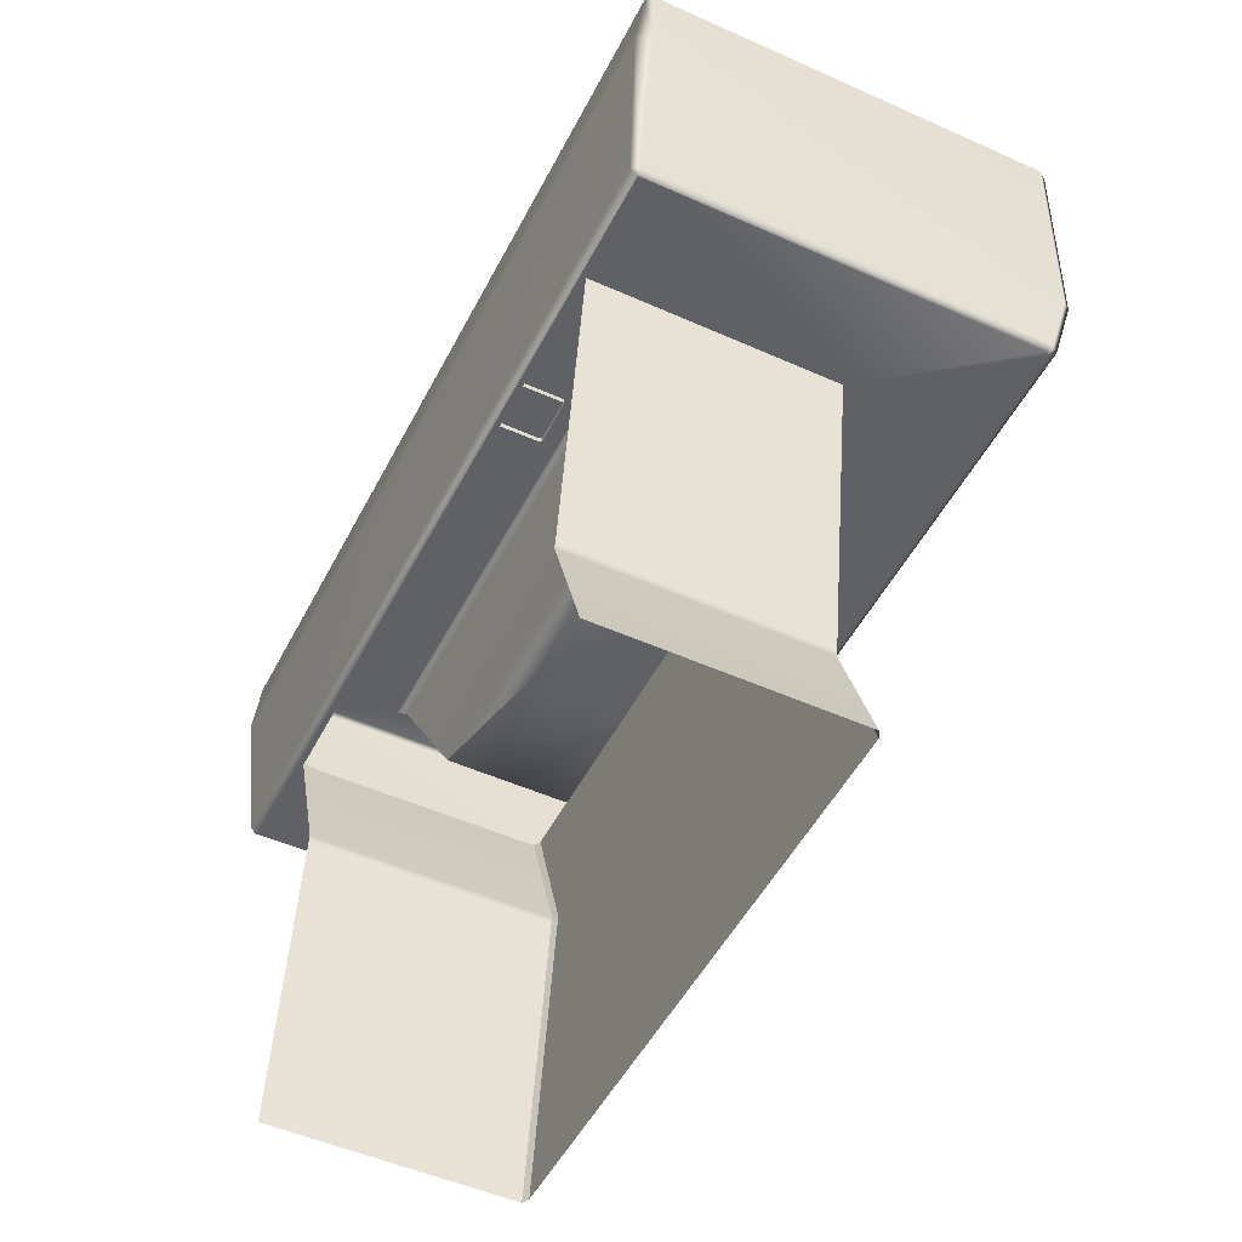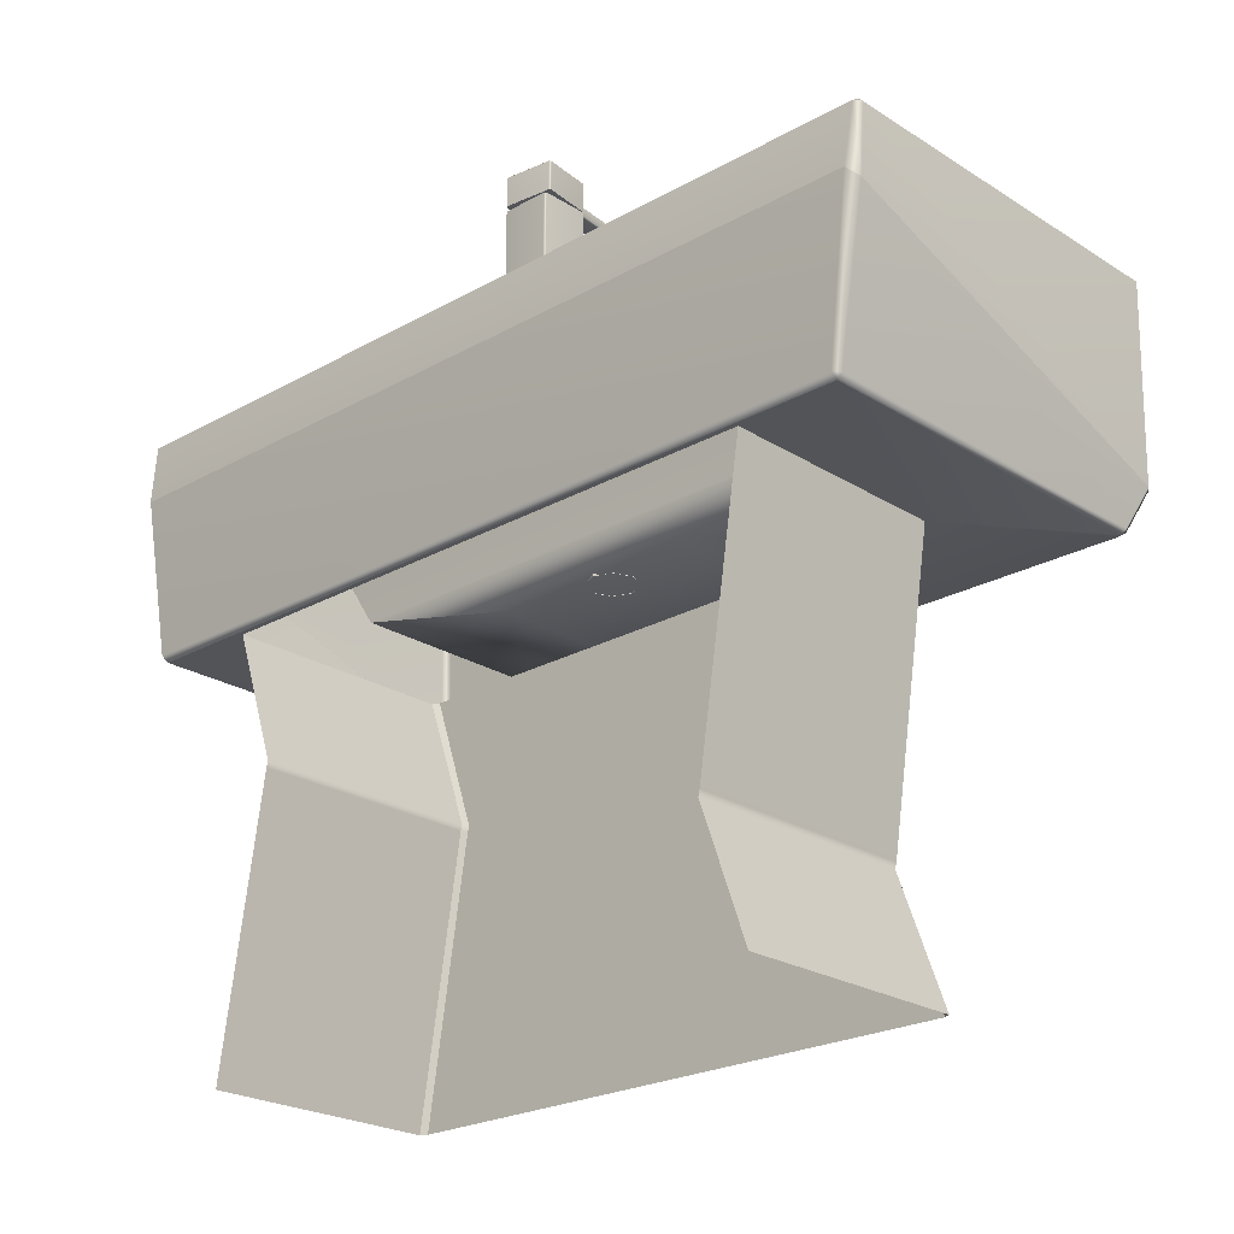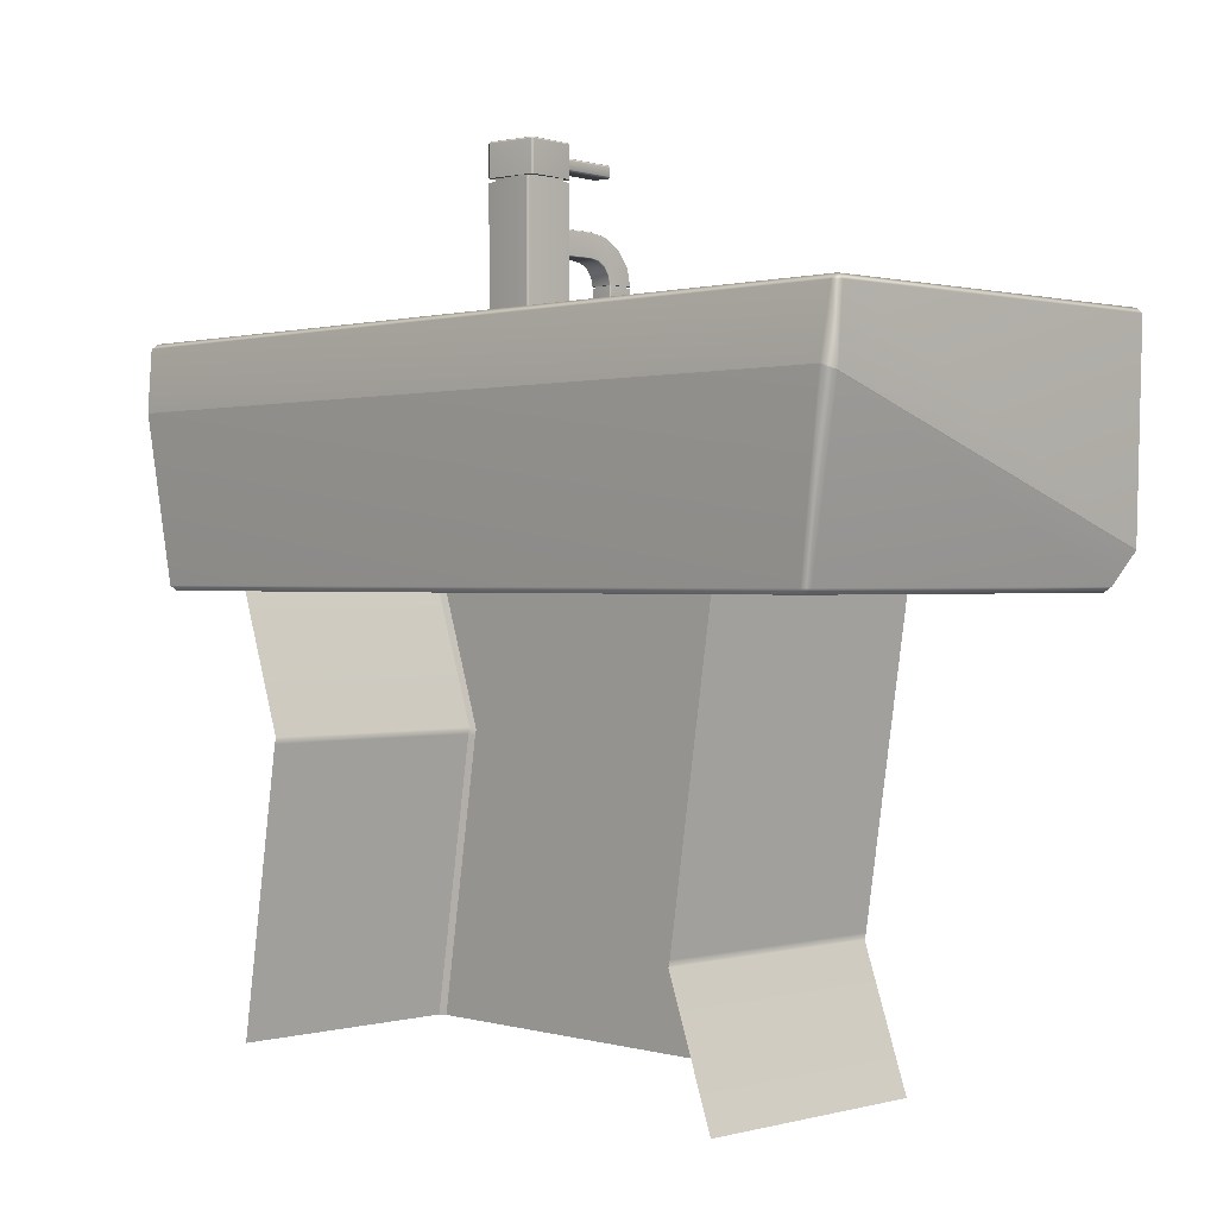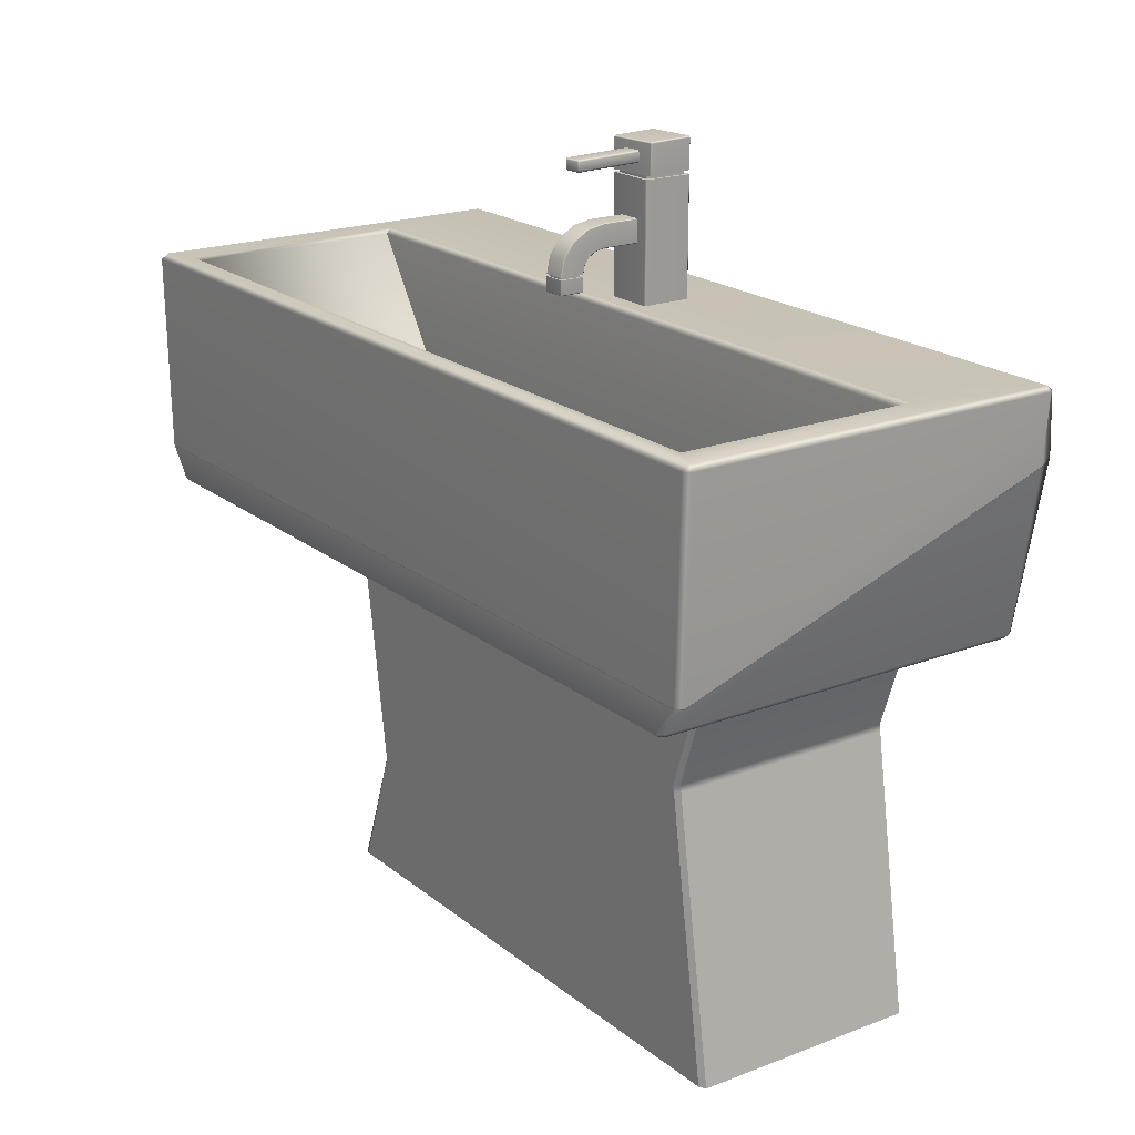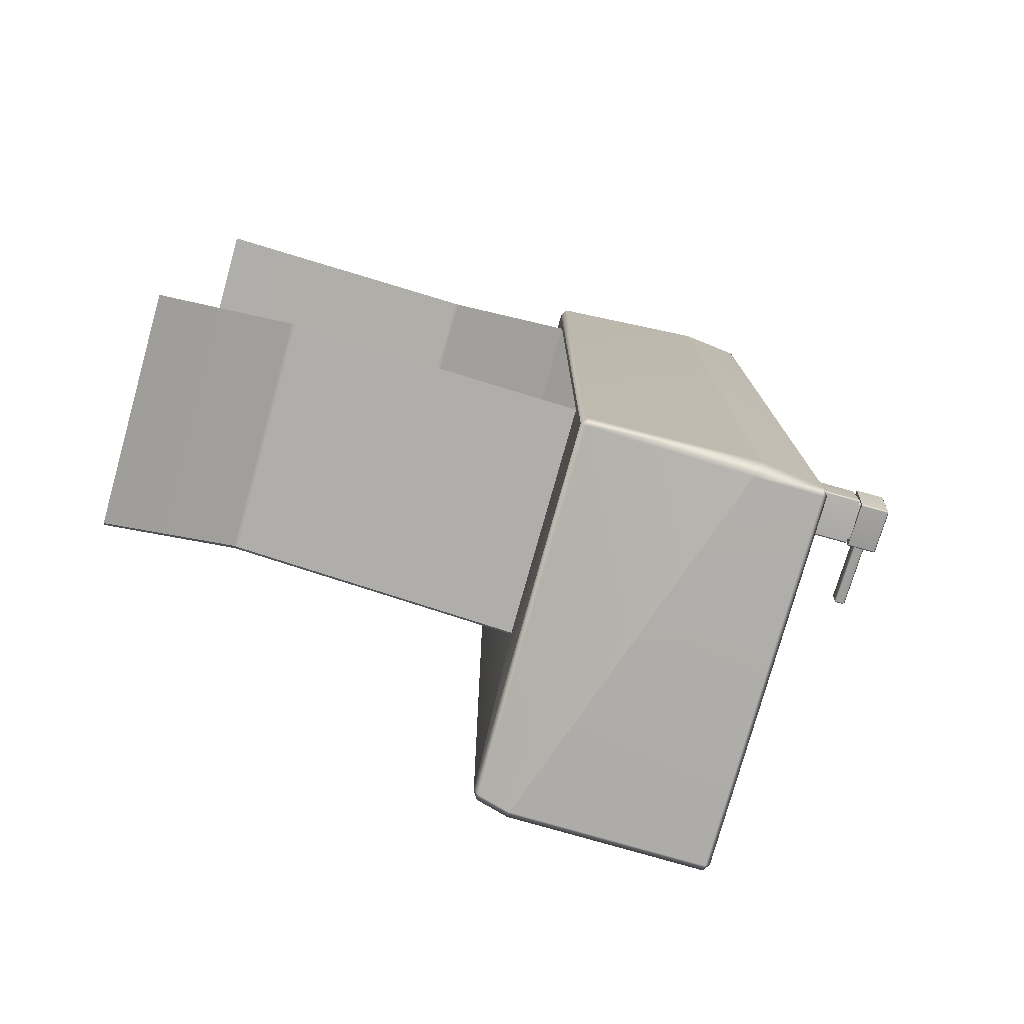
<metadata>
{"format":"obj","ext":"obj","renderer":"f3d","projection":"perspective","resolution":1024,"background":"white","views":[{"elev":-49.6,"azim":153.6,"up":"+Y"},{"elev":-23.5,"azim":133.4,"up":"+Y"},{"elev":0.7,"azim":135.9,"up":"+Y"},{"elev":20.0,"azim":-35.2,"up":"+Y"},{"elev":-77.5,"azim":74.4,"up":"+Z"}]}
</metadata>
<code>
g default
v -14.28 1.462 -18.16
v -14.3 1.462 -18.15
v -14.31 1.462 -18.13
v -14.31 1.462 -18.1
v -14.28 1.462 -18.09
v -14.26 1.462 -18.1
v -14.25 1.462 -18.13
v -14.26 1.462 -18.15
v -14.28 1.466 -18.16
v -14.3 1.466 -18.15
v -14.28 1.466 -18.13
v -14.31 1.466 -18.13
v -14.3 1.466 -18.11
v -14.28 1.466 -18.1
v -14.26 1.466 -18.11
v -14.25 1.466 -18.13
v -14.26 1.466 -18.15
v -14.28 1.465 -18.16
v -14.28 1.467 -18.16
v -14.3 1.465 -18.15
v -14.3 1.467 -18.15
v -14.31 1.465 -18.13
v -14.31 1.467 -18.13
v -14.31 1.465 -18.1
v -14.3 1.467 -18.1
v -14.28 1.465 -18.09
v -14.28 1.467 -18.1
v -14.26 1.465 -18.1
v -14.26 1.467 -18.1
v -14.25 1.465 -18.13
v -14.25 1.467 -18.13
v -14.26 1.465 -18.15
v -14.26 1.467 -18.15
v -14.28 1.467 -18.16
v -14.28 1.467 -18.16
v -14.3 1.467 -18.15
v -14.3 1.467 -18.15
v -14.31 1.467 -18.13
v -14.31 1.467 -18.13
v -14.3 1.467 -18.11
v -14.3 1.467 -18.11
v -14.28 1.467 -18.1
v -14.28 1.467 -18.1
v -14.26 1.467 -18.11
v -14.26 1.467 -18.11
v -14.25 1.467 -18.13
v -14.25 1.467 -18.13
v -14.26 1.467 -18.15
v -14.26 1.467 -18.15
v -14.51 1.503 -17.78
v -14.23 1.503 -17.78
v -14.49 1.462 -17.99
v -14.25 1.462 -17.99
v -14.53 1.451 -17.61
v -14.54 1.451 -17.62
v -14.05 1.451 -17.62
v -14.06 1.451 -17.61
v -14.06 1.444 -17.62
v -14.54 1.736 -17.58
v -14.53 1.736 -17.58
v -14.53 1.743 -17.58
v -14.06 1.736 -17.58
v -14.05 1.736 -17.58
v -14.06 1.743 -17.58
v -14.52 1.743 -17.62
v -14.51 1.738 -17.62
v -14.22 1.743 -17.62
v -14.23 1.738 -17.62
v -14.53 1.488 -17.58
v -14.54 1.488 -17.59
v -14.04 1.658 -17.59
v -14.06 1.652 -17.58
v -14.54 1.489 -17.59
v -14.53 1.489 -17.58
v -14.06 1.653 -17.58
v -14.04 1.659 -17.59
v -14.51 1.503 -18.47
v -14.23 1.503 -18.47
v -14.49 1.462 -18.27
v -14.25 1.462 -18.27
v -14.53 1.451 -18.64
v -14.54 1.451 -18.63
v -14.05 1.451 -18.63
v -14.06 1.451 -18.64
v -14.06 1.444 -18.63
v -14.54 1.736 -18.67
v -14.53 1.736 -18.68
v -14.53 1.743 -18.67
v -14.06 1.736 -18.68
v -14.05 1.736 -18.67
v -14.06 1.743 -18.67
v -14.52 1.743 -18.64
v -14.51 1.738 -18.63
v -14.22 1.743 -18.64
v -14.23 1.738 -18.63
v -14.53 1.488 -18.67
v -14.54 1.488 -18.66
v -14.04 1.658 -18.67
v -14.06 1.652 -18.67
v -14.54 1.489 -18.66
v -14.53 1.489 -18.67
v -14.06 1.653 -18.67
v -14.04 1.659 -18.67
v -14.06 1.444 -18.5
v -14.06 1.444 -17.75
v -14.06 0.9136 -18.5
v -14.06 0.9136 -17.75
v -14.53 1.444 -18.63
v -14.53 1.444 -18.63
v -14.36 1.444 -18.5
v -14.36 1.444 -18.5
v -14.53 1.444 -17.62
v -14.53 1.444 -17.62
v -14.36 1.444 -17.75
v -14.36 1.444 -17.76
v -14.36 0.9136 -18.5
v -14.36 0.9136 -18.5
v -14.36 0.9136 -17.75
v -14.36 0.9136 -17.76
v -14.06 1.082 -18.45
v -14.36 1.082 -18.45
v -14.36 1.085 -18.44
v -14.36 1.273 -17.81
v -14.36 1.275 -17.81
v -14.06 1.275 -17.81
v -14.06 1.267 -17.81
v -14.36 1.267 -17.81
v -14.36 1.265 -17.81
v -14.36 1.077 -18.44
v -14.36 1.074 -18.45
v -14.06 1.074 -18.45
v -14.19 1.935 -18.09
v -14.19 1.937 -18.1
v -14.19 1.935 -18.1
v -14.13 1.935 -18.1
v -14.13 1.937 -18.1
v -14.13 1.935 -18.1
v -14.2 1.935 -18.16
v -14.2 1.937 -18.16
v -14.2 1.935 -18.16
v -14.14 1.935 -18.17
v -14.14 1.937 -18.16
v -14.14 1.935 -18.16
v -14.2 1.897 -18.16
v -14.2 1.897 -18.16
v -14.14 1.897 -18.17
v -14.14 1.897 -18.16
v -14.19 1.897 -18.09
v -14.19 1.897 -18.1
v -14.13 1.897 -18.1
v -14.13 1.897 -18.1
v -14.2 1.897 -18.15
v -14.14 1.897 -18.16
v -14.14 1.897 -18.11
v -14.19 1.897 -18.1
v -14.19 1.912 -18.11
v -14.19 1.91 -18.12
v -14.29 1.912 -18.11
v -14.29 1.91 -18.11
v -14.29 1.912 -18.1
v -14.2 1.91 -18.14
v -14.2 1.912 -18.14
v -14.29 1.912 -18.13
v -14.29 1.91 -18.13
v -14.29 1.912 -18.13
v -14.29 1.922 -18.13
v -14.29 1.922 -18.13
v -14.29 1.925 -18.13
v -14.29 1.925 -18.11
v -14.29 1.922 -18.11
v -14.29 1.922 -18.1
v -14.2 1.922 -18.14
v -14.2 1.925 -18.14
v -14.19 1.925 -18.12
v -14.19 1.922 -18.11
v -14.2 1.736 -18.1
v -14.2 1.736 -18.1
v -14.2 1.892 -18.1
v -14.2 1.892 -18.1
v -14.13 1.736 -18.1
v -14.14 1.736 -18.1
v -14.14 1.892 -18.1
v -14.13 1.892 -18.1
v -14.2 1.736 -18.16
v -14.2 1.736 -18.16
v -14.2 1.892 -18.16
v -14.2 1.892 -18.16
v -14.13 1.736 -18.16
v -14.14 1.736 -18.16
v -14.13 1.892 -18.16
v -14.14 1.892 -18.16
v -14.19 1.892 -18.1
v -14.19 1.892 -18.1
v -14.19 1.892 -18.15
v -14.19 1.892 -18.16
v -14.19 1.897 -18.1
v -14.19 1.897 -18.1
v -14.19 1.897 -18.15
v -14.19 1.897 -18.16
v -14.14 1.897 -18.16
v -14.14 1.897 -18.15
v -14.14 1.892 -18.16
v -14.14 1.892 -18.15
v -14.14 1.892 -18.1
v -14.14 1.892 -18.1
v -14.14 1.897 -18.1
v -14.14 1.897 -18.1
v -14.2 1.815 -18.12
v -14.2 1.816 -18.11
v -14.25 1.815 -18.12
v -14.25 1.816 -18.11
v -14.28 1.788 -18.14
v -14.27 1.788 -18.14
v -14.27 1.798 -18.14
v -14.27 1.799 -18.14
v -14.31 1.788 -18.14
v -14.31 1.788 -18.14
v -14.3 1.81 -18.14
v -14.3 1.809 -18.14
v -14.26 1.813 -18.12
v -14.26 1.814 -18.11
v -14.2 1.816 -18.14
v -14.2 1.815 -18.14
v -14.25 1.816 -18.14
v -14.25 1.815 -18.14
v -14.25 1.845 -18.12
v -14.25 1.843 -18.11
v -14.27 1.84 -18.12
v -14.27 1.839 -18.11
v -14.27 1.808 -18.14
v -14.27 1.807 -18.14
v -14.26 1.813 -18.14
v -14.26 1.814 -18.14
v -14.27 1.808 -18.11
v -14.27 1.807 -18.12
v -14.27 1.798 -18.12
v -14.27 1.799 -18.11
v -14.29 1.828 -18.12
v -14.29 1.827 -18.11
v -14.3 1.809 -18.11
v -14.3 1.81 -18.12
v -14.29 1.828 -18.14
v -14.29 1.827 -18.14
v -14.27 1.839 -18.14
v -14.27 1.84 -18.14
v -14.27 1.788 -18.12
v -14.28 1.788 -18.11
v -14.31 1.788 -18.11
v -14.31 1.788 -18.12
v -14.25 1.843 -18.14
v -14.25 1.845 -18.14
v -14.2 1.845 -18.14
v -14.2 1.843 -18.14
v -14.2 1.843 -18.11
v -14.2 1.845 -18.12
v -14.28 1.785 -18.11
v -14.27 1.785 -18.12
v -14.27 1.768 -18.12
v -14.28 1.768 -18.11
v -14.28 1.766 -18.12
v -14.31 1.785 -18.12
v -14.31 1.785 -18.11
v -14.31 1.766 -18.12
v -14.31 1.768 -18.11
v -14.31 1.768 -18.12
v -14.31 1.785 -18.14
v -14.31 1.785 -18.14
v -14.31 1.766 -18.14
v -14.31 1.768 -18.14
v -14.31 1.768 -18.14
v -14.27 1.785 -18.14
v -14.28 1.785 -18.14
v -14.28 1.766 -18.14
v -14.28 1.768 -18.14
v -14.27 1.768 -18.14
v -14.28 1.788 -18.12
v -14.28 1.788 -18.12
v -14.3 1.788 -18.12
v -14.3 1.788 -18.12
v -14.3 1.785 -18.12
v -14.3 1.785 -18.12
v -14.28 1.785 -18.12
v -14.28 1.785 -18.12
v -14.3 1.788 -18.14
v -14.3 1.788 -18.14
v -14.3 1.785 -18.14
v -14.3 1.785 -18.14
v -14.28 1.788 -18.14
v -14.28 1.788 -18.14
v -14.28 1.785 -18.14
v -14.28 1.785 -18.14
g SinkBathroom
f 11 9 10 12
f 11 12 13 14
f 11 14 15 16
f 11 16 17 9
f 18 19 33 32
f 19 18 20 21
f 21 20 22 23
f 23 22 24 25
f 25 24 26 27
f 27 26 28 29
f 29 28 30 31
f 31 30 32 33
f 34 35 49 48
f 35 34 36 37
f 37 36 38 39
f 39 38 40 41
f 41 40 42 43
f 43 42 44 45
f 45 44 46 47
f 47 46 48 49
f 1 2 20 18
f 2 3 22 20
f 3 4 24 22
f 4 5 26 24
f 5 6 28 26
f 6 7 30 28
f 7 8 32 30
f 8 1 18 32
f 19 21 36 34
f 21 23 38 36
f 23 25 40 38
f 25 27 42 40
f 27 29 44 42
f 29 31 46 44
f 31 33 48 46
f 33 19 34 48
f 35 37 10 9
f 37 39 12 10
f 39 41 13 12
f 41 43 14 13
f 43 45 15 14
f 45 47 16 15
f 47 49 17 16
f 49 35 9 17
f 52 53 80 79
f 50 51 53 52
f 53 51 78 80
f 54 112 58 57
f 55 54 69 70
f 56 58 85 83
f 57 56 71 72
f 59 61 88 86
f 61 60 62 64
f 64 63 90 91
f 65 66 93 92
f 66 65 67 68
f 68 67 94 95
f 54 57 72 69
f 71 56 83 98
f 55 70 97 82
f 61 64 67 65
f 67 64 91 94
f 61 65 92 88
f 66 68 51 50
f 51 68 95 78
f 66 50 77 93
f 56 57 58
f 59 60 61
f 62 63 64
f 73 74 60 59
f 73 59 86 100
f 63 76 103 90
f 75 76 63 62
f 74 75 62 60
f 70 69 74 73
f 69 72 75 74
f 72 71 76 75
f 76 71 98 103
f 70 73 100 97
f 77 79 80 78
f 52 79 77 50
f 81 84 85 109
f 82 97 96 81
f 84 99 98 83
f 88 91 89 87
f 93 95 94 92
f 81 96 99 84
f 88 92 94 91
f 93 77 78 95
f 83 85 84
f 86 88 87
f 89 91 90
f 100 86 87 101
f 102 89 90 103
f 101 87 89 102
f 97 100 101 96
f 96 101 102 99
f 99 102 103 98
f 85 58 105 104
f 108 113 55 82
f 108 109 111 110
f 110 111 121 122
f 112 113 115 114
f 114 115 123 124
f 115 113 108 110
f 111 109 85 104
f 58 112 114 105
f 115 110 122 123
f 111 104 120 121
f 105 114 124 125
f 81 109 108 82
f 55 113 112 54
f 130 131 106 116
f 129 130 116 117
f 128 129 117 119
f 127 128 119 118
f 126 127 118 107
f 125 124 127 126
f 124 123 128 127
f 123 122 129 128
f 122 121 130 129
f 121 120 131 130
f 132 134 149 148
f 133 132 137 136
f 134 133 139 138
f 135 137 151 150
f 136 135 143 142
f 138 140 145 144
f 140 139 142 141
f 141 143 147 146
f 144 145 152
f 146 147 153
f 148 149 155
f 150 151 154
f 133 136 142 139
f 144 149 134 138
f 140 141 146 145
f 150 147 143 135
f 148 151 137 132
f 149 144 152 155
f 145 146 153 152
f 147 150 154 153
f 151 148 155 154
f 132 133 134
f 135 136 137
f 138 139 140
f 141 142 143
f 153 154 155 152
f 157 156 160 159
f 158 160 171 170
f 159 158 165 164
f 162 161 164 163
f 163 165 167 166
f 166 168 173 172
f 168 167 170 169
f 169 171 175 174
f 160 156 175 171
f 166 172 162 163
f 169 174 173 168
f 164 161 157 159
f 167 165 158 170
f 158 159 160
f 163 164 165
f 166 167 168
f 169 170 171
f 176 177 179 178
f 178 179 193 192
f 181 180 183 182
f 182 183 204 205
f 184 185 187 186
f 186 187 194 195
f 188 189 191 190
f 190 191 202 203
f 192 193 197 196
f 195 194 198 199
f 200 201 203 202
f 205 204 206 207
f 179 177 181 182
f 186 191 189 184
f 183 180 188 190
f 187 185 176 178
f 194 192 196 198
f 199 200 202 195
f 204 203 201 206
f 193 205 207 197
f 187 178 192 194
f 191 186 195 202
f 183 190 203 204
f 179 182 205 193
f 208 209 211 210
f 210 211 221 220
f 212 213 289 288
f 213 212 215 214
f 214 215 230 231
f 216 217 285 284
f 217 216 218 219
f 219 218 242 243
f 220 221 234 235
f 222 223 225 224
f 224 225 232 233
f 226 227 254 255
f 227 226 228 229
f 229 228 238 239
f 231 230 233 232
f 235 234 237 236
f 236 237 247 246
f 239 238 241 240
f 240 241 249 248
f 243 242 245 244
f 244 245 251 250
f 246 247 276 277
f 248 249 279 278
f 250 251 252 253
f 256 257 283 282
f 257 256 259 258
f 258 260 273 275
f 260 259 264 263
f 261 262 280 281
f 262 261 265 264
f 263 265 269 268
f 266 267 286 287
f 267 266 270 269
f 268 270 274 273
f 271 272 290 291
f 272 271 275 274
f 277 276 282 283
f 278 279 281 280
f 284 285 287 286
f 288 289 291 290
f 211 209 254 227
f 260 263 268 273
f 250 253 222 224
f 226 255 252 251
f 225 223 208 210
f 214 236 246 213
f 212 217 219 215
f 241 218 216 249
f 237 240 248 247
f 225 210 220 232
f 211 227 229 221
f 226 251 245 228
f 233 244 250 224
f 231 235 236 214
f 234 239 240 237
f 238 242 218 241
f 215 219 243 230
f 232 220 235 231
f 230 243 244 233
f 228 245 242 238
f 221 229 239 234
f 276 278 280 282
f 279 284 286 281
f 285 288 290 287
f 289 277 283 291
f 256 262 264 259
f 261 267 269 265
f 266 272 274 270
f 271 257 258 275
f 247 248 278 276
f 262 256 282 280
f 249 216 284 279
f 267 261 281 286
f 217 212 288 285
f 272 266 287 290
f 213 246 277 289
f 257 271 291 283
f 258 259 260
f 263 264 265
f 268 269 270
f 273 274 275

</code>
